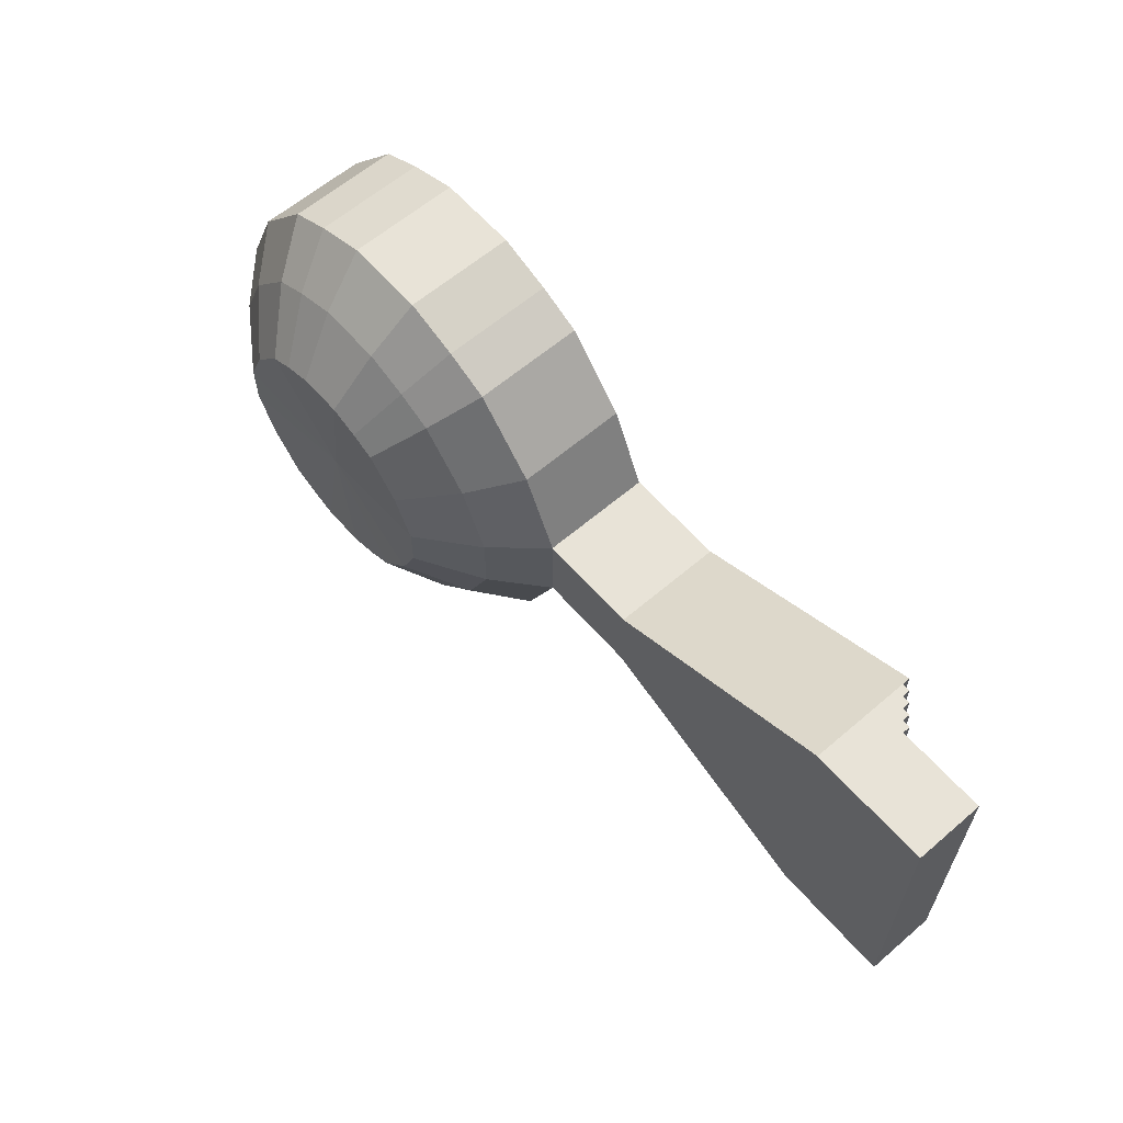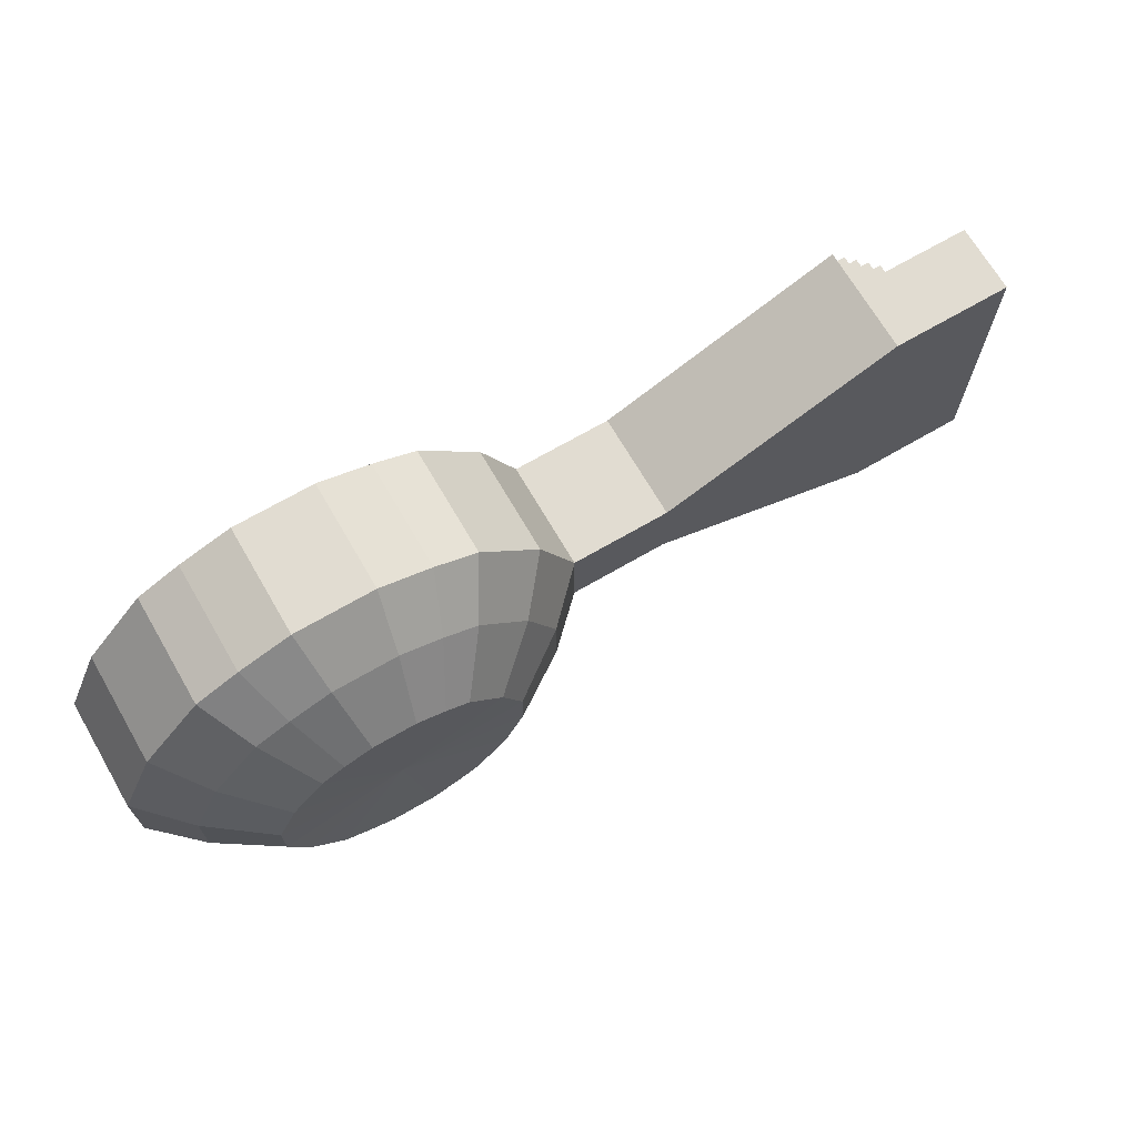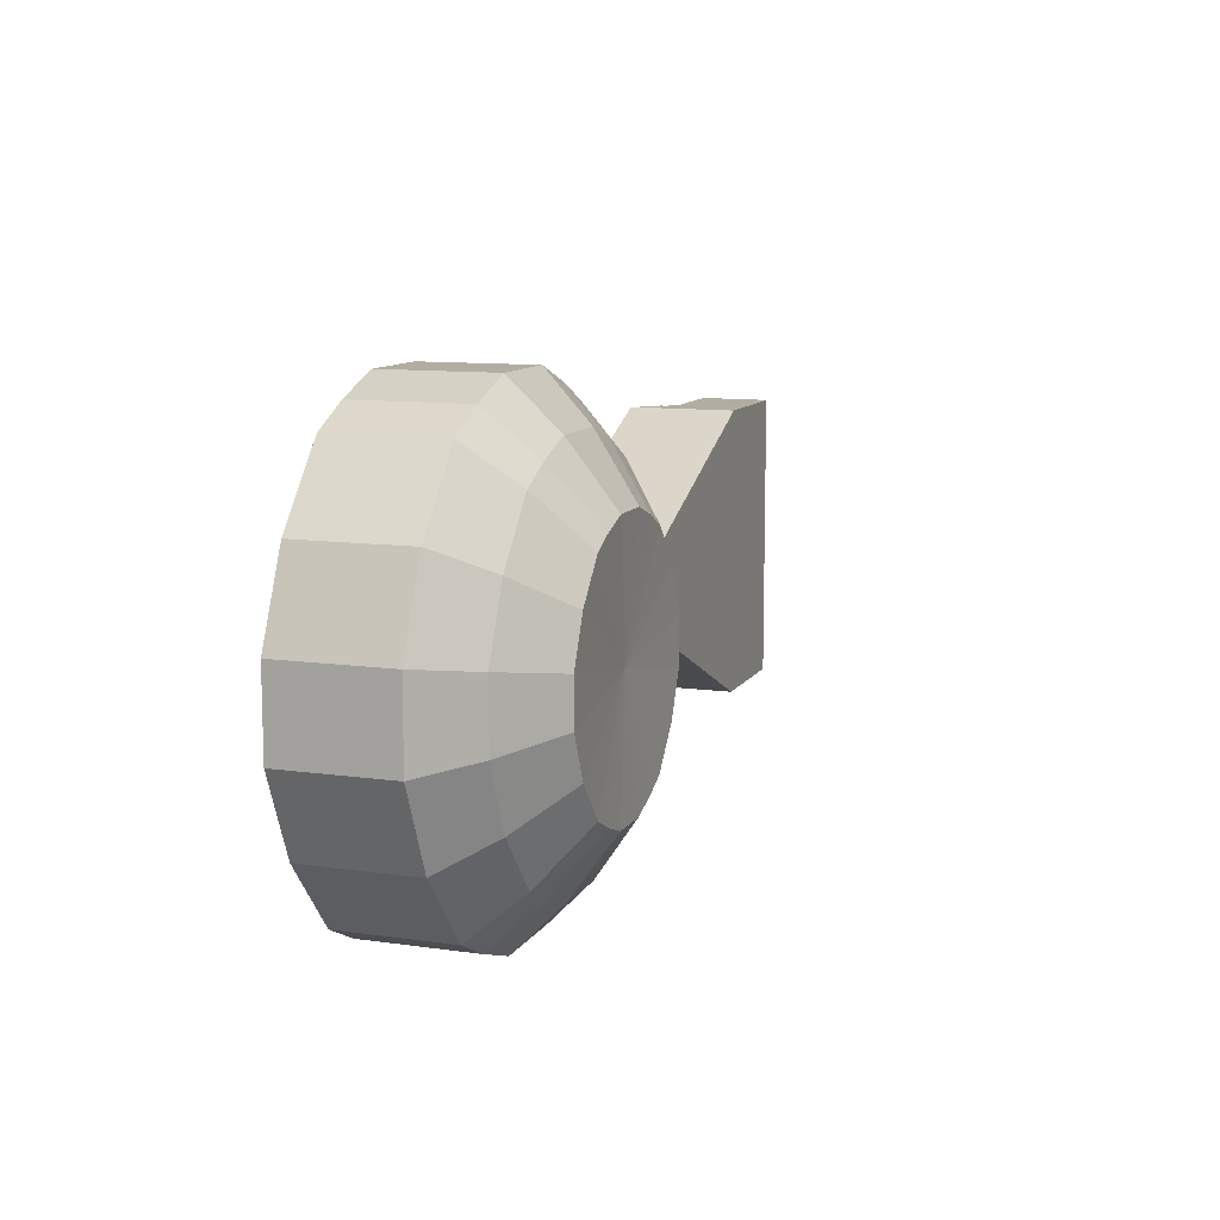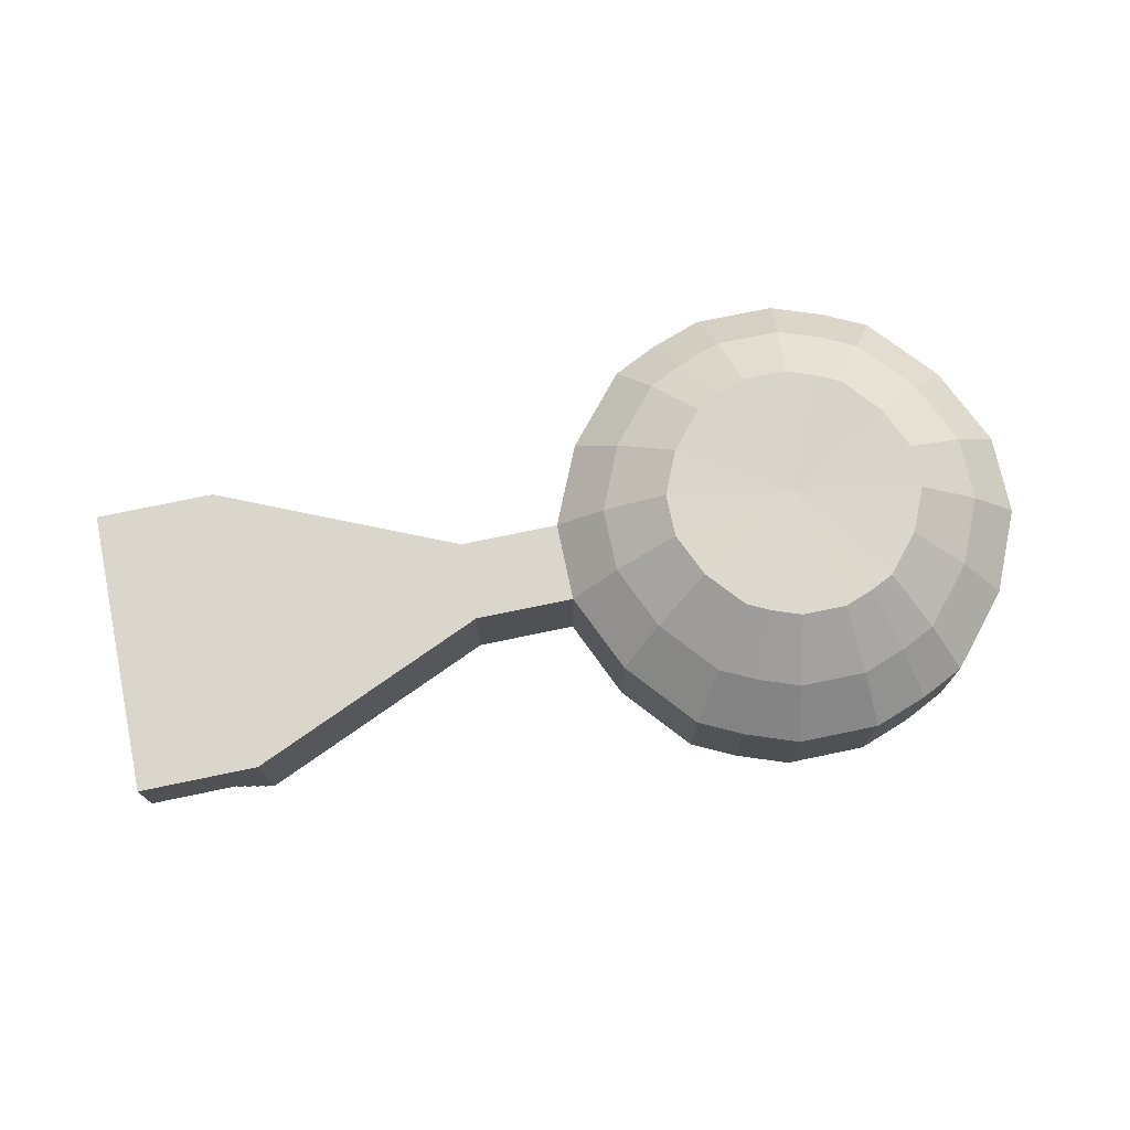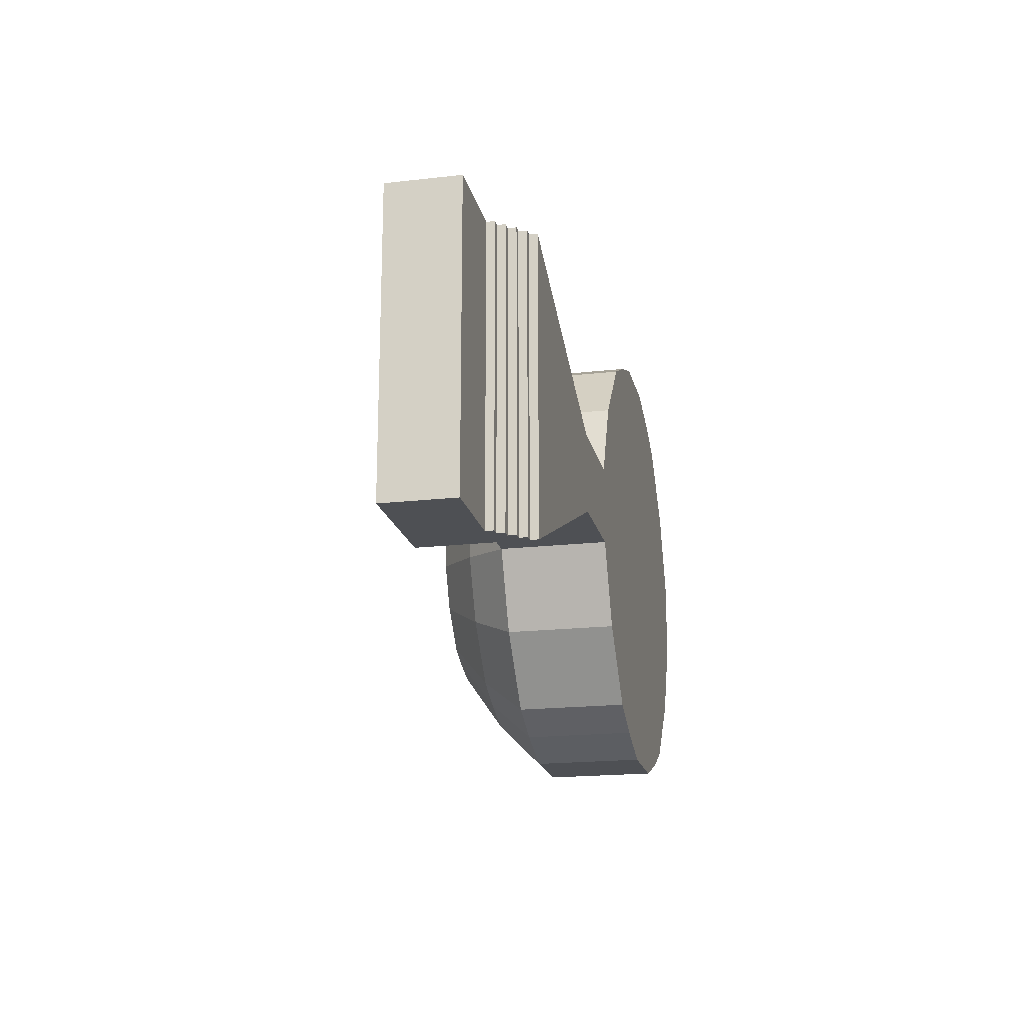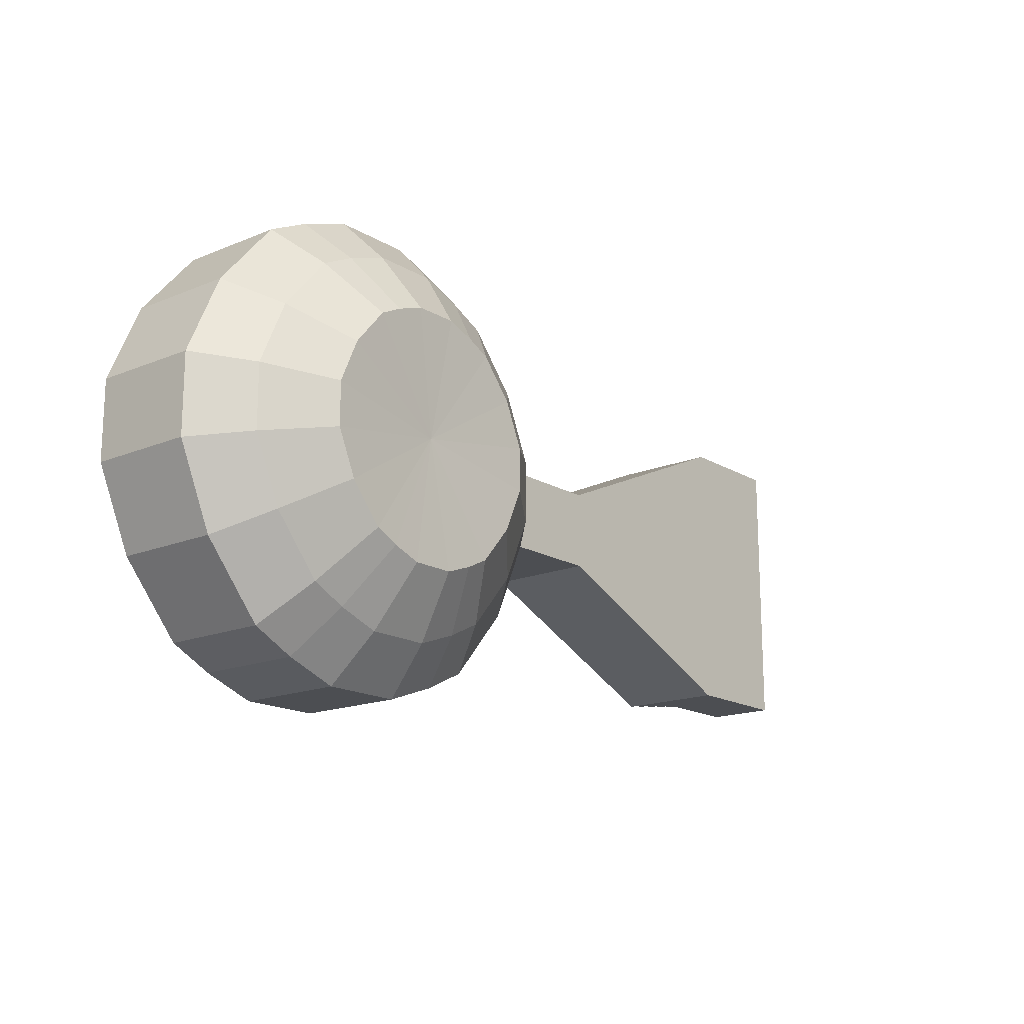
<metadata>
{"format":"obj","ext":"obj","renderer":"f3d","projection":"perspective","resolution":1024,"background":"white","views":[{"elev":61.6,"azim":-131.0,"up":"+Z"},{"elev":69.2,"azim":149.8,"up":"+Z"},{"elev":10.6,"azim":109.6,"up":"+Z"},{"elev":73.5,"azim":-11.8,"up":"+Y"},{"elev":-18.8,"azim":-77.6,"up":"+Z"},{"elev":-16.7,"azim":129.9,"up":"+Z"}]}
</metadata>
<code>
v -1 0 3.623
v -1 0 -3.623
v 5 0 -1
v 5 0 1
v -1 2.74 3.623
v -1 2.74 -3.623
v 5 2.74 -1
v 5 2.74 1
v 7.5 0 -1
v 7.5 0 1
v 7.5 2.74 -1
v 7.5 2.74 1
v -1 0.2 3.623
v -1 2.74 0
v -1 0.2 -3.623
v -1 0 0
v -1 0.2 0
v -1.2 0.2 3.623
v -1.2 0.2 -3.623
v -1.2 0.2 0
v -1.2 0.4 3.623
v -1.2 0.4 -3.623
v -1.2 0.4 0
v -1.4 0.4 3.623
v -1.4 0.4 -3.623
v -1.4 0.4 0
v -1.4 0.6 3.623
v -1.4 0.6 -3.623
v -1.4 0.6 0
v -1.6 0.6 3.623
v -1.6 0.6 -3.623
v -1.6 0.6 0
v -1.6 0.8 3.623
v -1.6 0.8 -3.623
v -1.6 0.8 0
v -1.8 0.8 3.623
v -1.8 0.8 -3.623
v -1.8 0.8 0
v -1.8 1 3.623
v -1.8 1 -3.623
v -1.8 1 0
v -4 1 3.623
v -4 1 -3.623
v -4 1 0
v -4 2.74 3.623
v -4 2.74 -3.623
v -4 2.74 0
v -1.8 2.74 3.623
v -1.8 2.74 -3.623
v -1.8 2.74 0
v -1.6 2.74 3.623
v -1.6 2.74 -3.623
v -1.6 2.74 0
v -1.4 2.74 3.623
v -1.4 2.74 -3.623
v -1.4 2.74 0
v -1.2 2.74 3.623
v -1.2 2.74 -3.623
v -1.2 2.74 0
v 19 0 -1
v 19 0 1
v 19 2.74 -1
v 19 2.74 1
v 8.388 2.74 3.013
v 9.875 0 4.754
v 10.94 0 5.279
v 8.388 0 3.013
v 14.25 0 -5.75
v 12.25 0 -5.75
v 14.25 2.74 -5.75
v 12.25 2.74 -5.75
v 14.25 0 5.75
v 12.25 0 5.75
v 14.25 2.74 5.75
v 12.25 2.74 5.75
v 9.875 2.74 4.754
v 10.94 2.74 5.279
v 8.388 0 -3.013
v 9.875 0 -4.754
v 10.94 0 -5.279
v 8.388 2.74 -3.013
v 9.875 2.74 -4.754
v 10.94 2.74 -5.279
v 18.11 2.74 -3.013
v 16.62 2.74 -4.754
v 15.56 2.74 -5.279
v 18.11 0 -3.013
v 16.62 0 -4.754
v 15.56 0 -5.279
v 18.11 0 3.013
v 16.62 0 4.754
v 15.56 0 5.279
v 18.11 2.74 3.013
v 16.62 2.74 4.754
v 15.56 2.74 5.279
v 8.65 3.873 -0.8
v 8.65 3.873 0.8
v 17.85 3.873 -0.8
v 17.85 3.873 0.8
v 9.361 3.873 2.41
v 14.05 3.873 -4.6
v 12.45 3.873 -4.6
v 14.05 3.873 4.6
v 12.45 3.873 4.6
v 10.55 3.873 3.804
v 11.41 3.873 4.223
v 9.361 3.873 -2.41
v 10.55 3.873 -3.804
v 11.41 3.873 -4.223
v 17.14 3.873 -2.41
v 15.95 3.873 -3.804
v 15.09 3.873 -4.223
v 17.14 3.873 2.41
v 15.95 3.873 3.804
v 15.09 3.873 4.223
v 10.14 4.92 -0.54
v 10.14 4.92 0.54
v 16.36 4.92 -0.54
v 16.36 4.92 0.54
v 10.62 4.92 1.627
v 13.79 4.92 -3.105
v 12.71 4.92 -3.105
v 13.79 4.92 3.105
v 12.71 4.92 3.105
v 11.43 4.92 2.567
v 12.01 4.92 2.851
v 10.62 4.92 -1.627
v 11.43 4.92 -2.567
v 12.01 4.92 -2.851
v 15.88 4.92 -1.627
v 15.07 4.92 -2.567
v 14.49 4.92 -2.851
v 15.88 4.92 1.627
v 15.07 4.92 2.567
v 14.49 4.92 2.851
v 13.25 4.808 0
f 6 58 22
f 2 3 7
f 10 9 3
f 16 4 3
f 8 5 14
f 12 10 4
f 11 12 8
f 9 11 7
f 16 17 13
f 46 43 40
f 13 21 5
f 15 19 20
f 17 20 18
f 19 22 23
f 20 23 21
f 22 25 26
f 23 26 24
f 25 28 29
f 26 29 27
f 28 31 32
f 29 32 30
f 31 34 35
f 32 35 33
f 34 37 38
f 35 38 36
f 37 40 41
f 38 41 39
f 40 43 44
f 41 44 42
f 43 46 47
f 44 47 45
f 46 49 50
f 47 50 48
f 49 52 53
f 50 53 51
f 52 55 56
f 53 56 54
f 55 58 59
f 56 59 57
f 14 5 57
f 59 58 6
f 45 48 39
f 33 39 51
f 27 33 54
f 21 27 57
f 52 40 34
f 28 55 34
f 22 58 28
f 15 17 16
f 60 61 63
f 69 71 83
f 86 70 68
f 71 69 68
f 64 76 65
f 72 74 95
f 72 73 75
f 12 64 67
f 77 75 73
f 76 77 66
f 78 81 11
f 79 82 81
f 80 83 82
f 62 84 87
f 84 85 88
f 85 86 89
f 90 93 63
f 91 94 93
f 92 95 94
f 93 113 99
f 84 110 111
f 96 97 12
f 64 100 105
f 70 101 102
f 108 107 81
f 93 94 114
f 86 85 111
f 102 109 83
f 86 112 101
f 75 104 103
f 84 62 98
f 105 106 77
f 63 99 98
f 97 100 64
f 83 109 108
f 77 106 104
f 81 107 96
f 95 115 114
f 95 74 103
f 112 111 131
f 121 122 102
f 122 129 109
f 110 98 118
f 99 119 118
f 128 127 107
f 125 126 106
f 115 135 134
f 117 120 100
f 113 133 119
f 124 123 103
f 115 103 123
f 110 130 131
f 112 132 121
f 109 129 128
f 116 117 97
f 107 127 116
f 100 120 125
f 113 114 134
f 106 126 124
f 120 136 125
f 133 134 136
f 126 136 124
f 132 131 136
f 121 136 122
f 122 136 129
f 130 118 136
f 118 119 136
f 128 136 127
f 125 136 126
f 134 135 136
f 117 136 120
f 119 133 136
f 124 136 123
f 135 123 136
f 131 130 136
f 121 132 136
f 129 136 128
f 116 136 117
f 127 136 116
f 78 67 87
f 5 8 4
f 22 15 6
f 15 22 19
f 6 2 7
f 4 10 3
f 4 16 1
f 16 3 2
f 14 7 8
f 7 14 6
f 8 12 4
f 7 11 8
f 3 9 7
f 1 16 13
f 49 46 40
f 21 13 18
f 21 57 5
f 17 15 20
f 13 17 18
f 20 19 23
f 18 20 21
f 23 22 26
f 21 23 24
f 26 25 29
f 24 26 27
f 29 28 32
f 27 29 30
f 32 31 35
f 30 32 33
f 35 34 38
f 33 35 36
f 38 37 41
f 36 38 39
f 41 40 44
f 39 41 42
f 44 43 47
f 42 44 45
f 47 46 50
f 45 47 48
f 50 49 53
f 48 50 51
f 53 52 56
f 51 53 54
f 56 55 59
f 54 56 57
f 59 14 57
f 14 59 6
f 42 45 39
f 39 33 36
f 39 48 51
f 33 27 30
f 33 51 54
f 27 21 24
f 27 54 57
f 40 52 49
f 40 37 34
f 34 31 28
f 55 52 34
f 28 25 22
f 58 55 28
f 2 15 16
f 62 60 63
f 80 69 83
f 89 86 68
f 70 71 68
f 67 64 65
f 92 72 95
f 74 72 75
f 10 12 67
f 66 77 73
f 65 76 66
f 9 78 11
f 78 79 81
f 79 80 82
f 60 62 87
f 87 84 88
f 88 85 89
f 61 90 63
f 90 91 93
f 91 92 94
f 63 93 99
f 85 84 111
f 11 96 12
f 76 64 105
f 71 70 102
f 82 108 81
f 113 93 114
f 112 86 111
f 71 102 83
f 70 86 101
f 74 75 103
f 110 84 98
f 76 105 77
f 62 63 98
f 12 97 64
f 82 83 108
f 75 77 104
f 11 81 96
f 94 95 114
f 115 95 103
f 132 112 131
f 101 121 102
f 102 122 109
f 130 110 118
f 98 99 118
f 108 128 107
f 105 125 106
f 114 115 134
f 97 117 100
f 99 113 119
f 104 124 103
f 135 115 123
f 111 110 131
f 101 112 121
f 108 109 128
f 96 116 97
f 96 107 116
f 105 100 125
f 133 113 134
f 104 106 124
f 67 78 9
f 78 80 79
f 89 68 69
f 87 88 89
f 61 60 87
f 87 90 61
f 90 92 91
f 66 73 72
f 67 65 66
f 9 10 67
f 87 89 78
f 80 89 69
f 67 90 87
f 66 72 92
f 92 67 66
f 78 89 80
f 67 92 90
f 1 5 4

</code>
